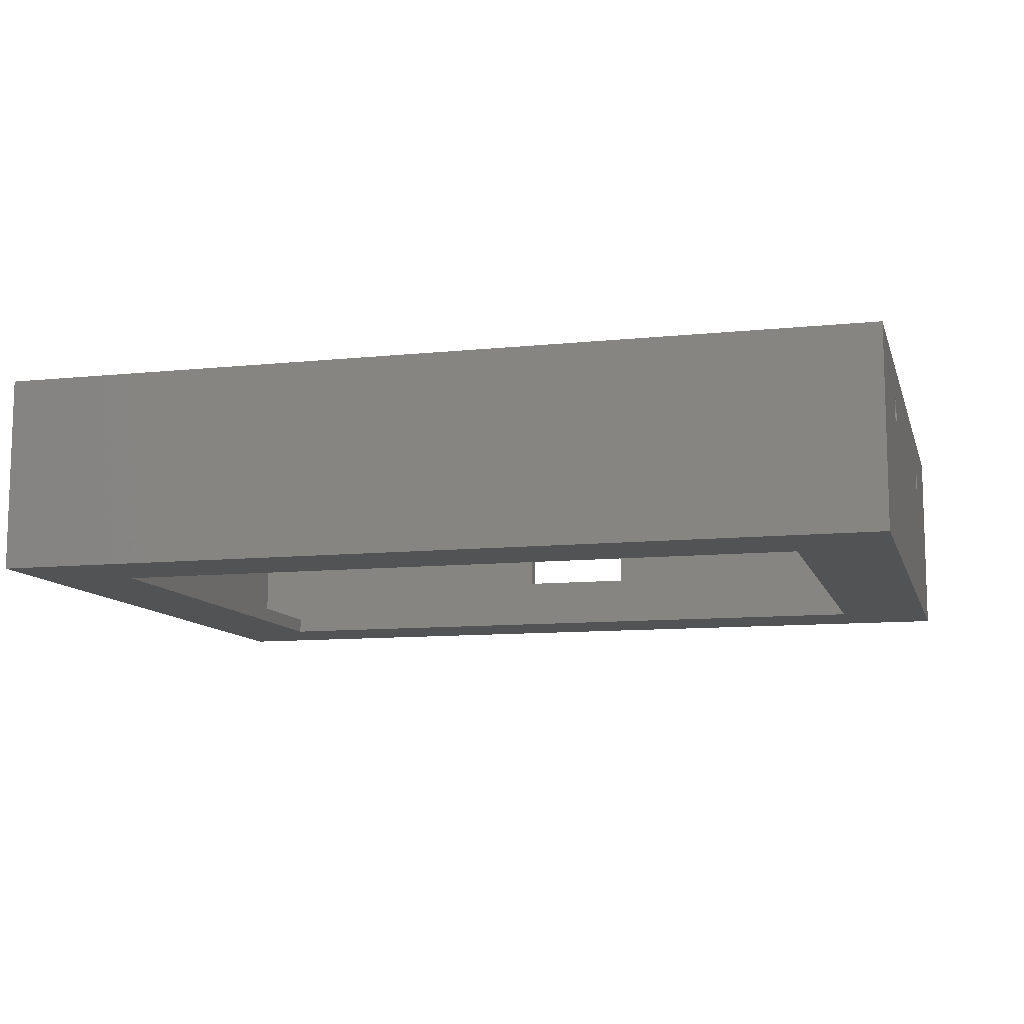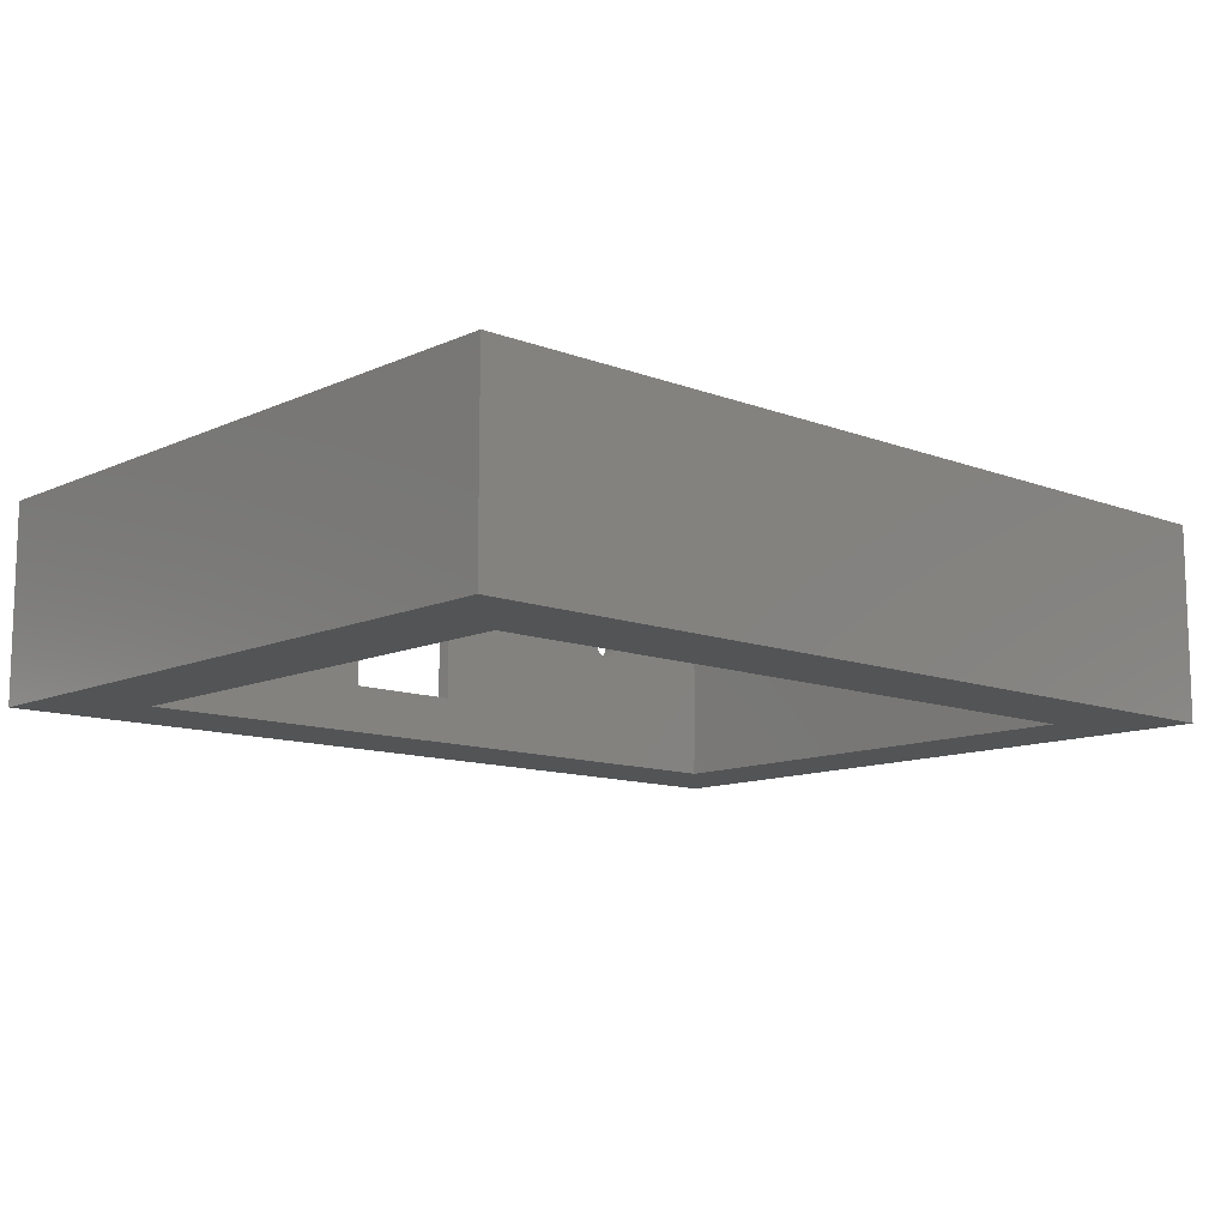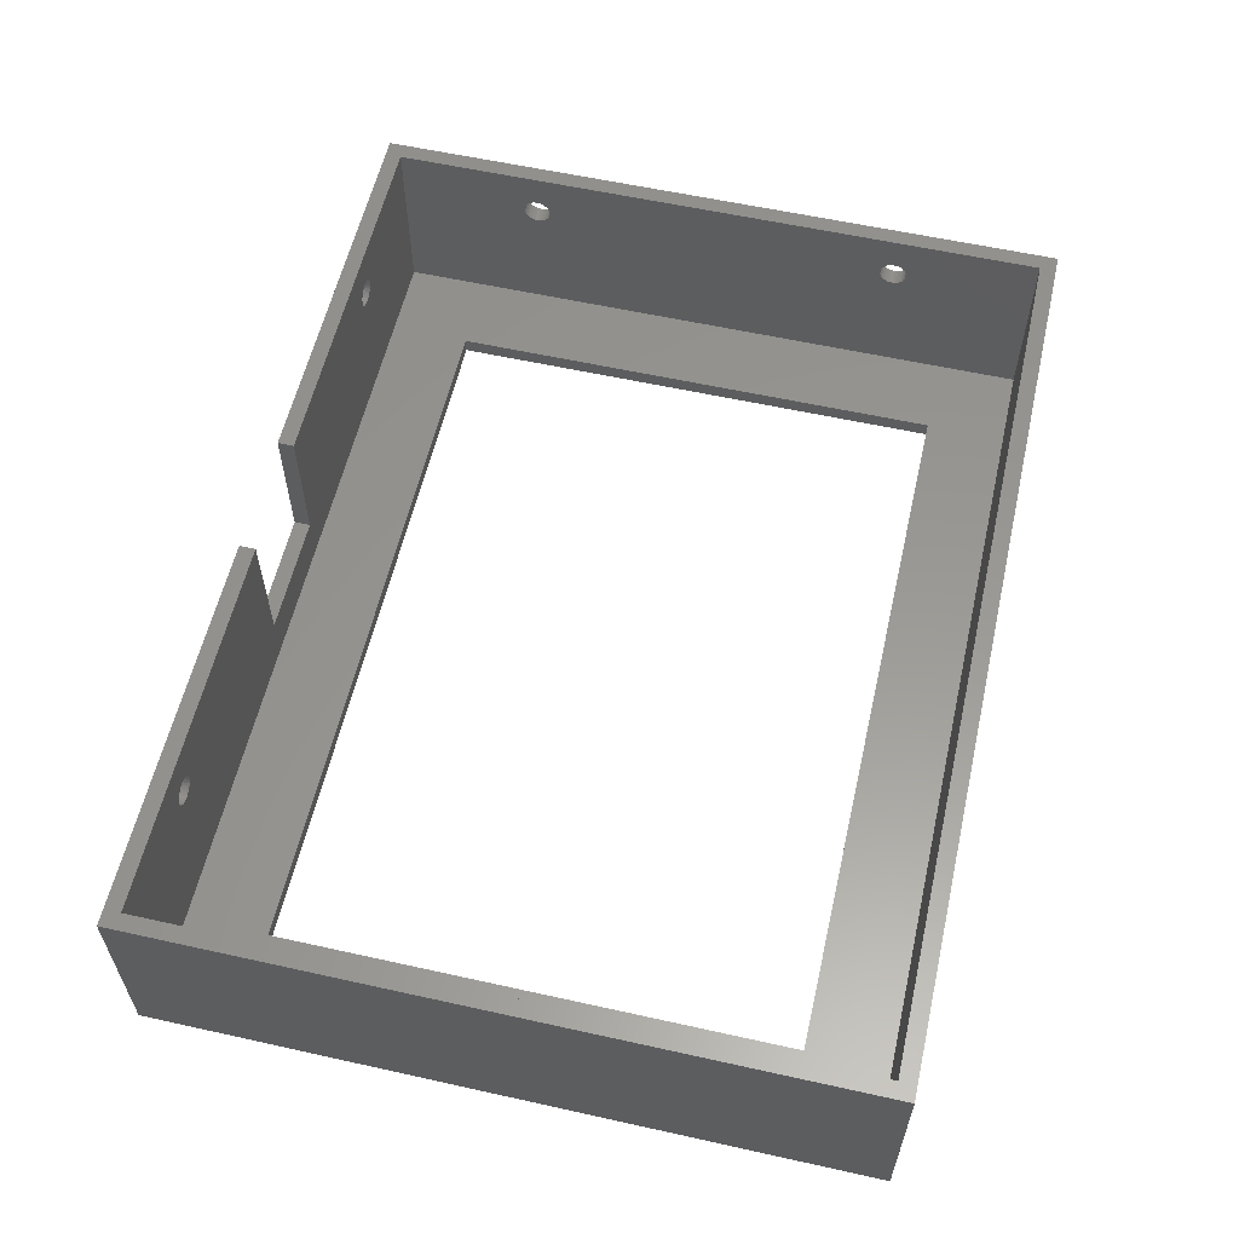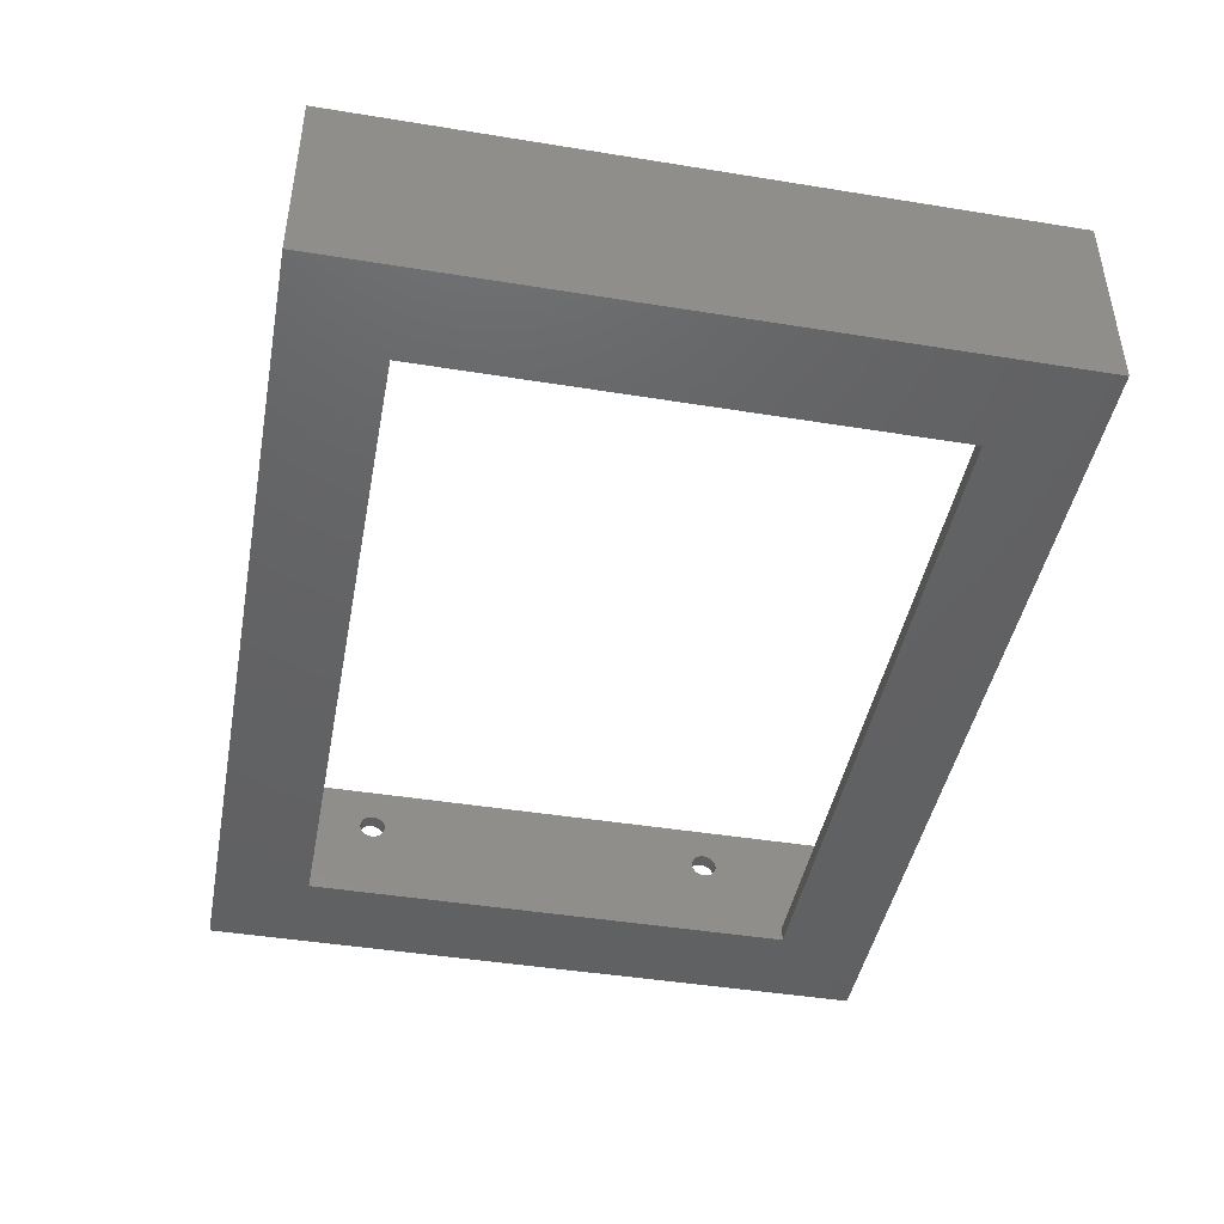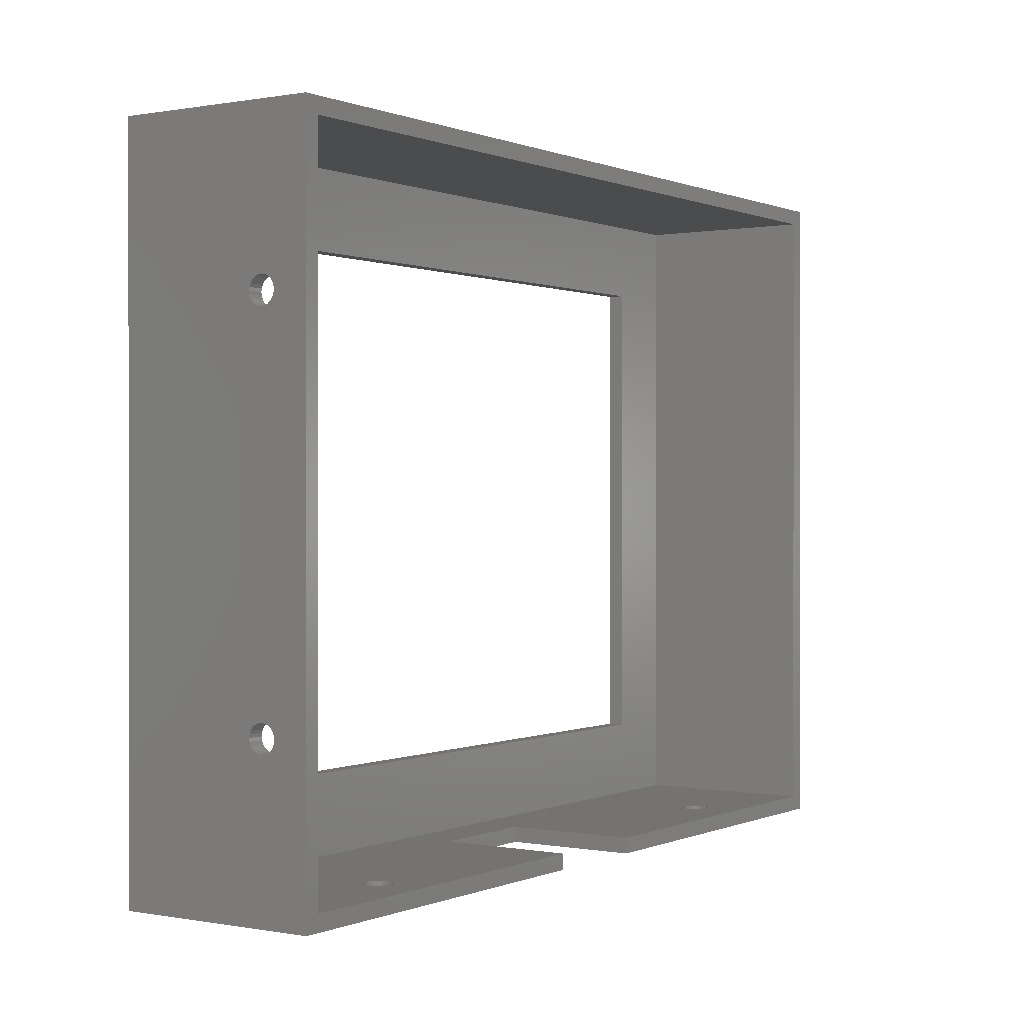
<metadata>
{"format":"stl","ext":"stl","renderer":"f3d","projection":"perspective","resolution":1024,"background":"white","views":[{"elev":-10.3,"azim":-165.2,"up":"+Z"},{"elev":-11.5,"azim":137.5,"up":"+Z"},{"elev":58.7,"azim":102.9,"up":"+Z"},{"elev":-44.4,"azim":79.3,"up":"+Z"},{"elev":0.3,"azim":-56.0,"up":"+Y"}]}
</metadata>
<code>
# stl→obj: 248 verts, 512 faces
v 113 0 25
v 113 87 0
v 113 87 25
v 113 0 0
v 111 85 25
v 2 85 25
v 0 87 25
v 2 2 25
v 111 2 25
v 64 0 25
v 64 2 25
v 49 0 25
v 49 2 25
v 0 0 25
v 101 12 0
v 12 12 0
v 0 0 0
v 12 75 0
v 101 75 0
v 0 87 0
v 0 68.56 18.33
v 0 68.67 18.7
v 0 68.7 19.1
v 0 68.36 17.98
v 0 68.09 17.7
v 0 67.76 17.48
v 0 67.39 17.35
v 0 67 17.3
v 0 66.61 17.35
v 0 66.24 17.48
v 0 20.76 17.48
v 0 65.33 18.7
v 0 21.7 19.1
v 0 65.3 19.1
v 0 21.67 18.7
v 0 65.44 18.33
v 0 21.56 18.33
v 0 65.64 17.98
v 0 21.36 17.98
v 0 65.91 17.7
v 0 21.09 17.7
v 0 20.39 17.35
v 0 20 17.3
v 0 18.44 18.33
v 0 18.33 18.7
v 0 18.64 17.98
v 0 18.91 17.7
v 0 19.24 17.48
v 0 19.61 17.35
v 0 68.63 19.49
v 0 68.47 19.85
v 0 68.24 20.17
v 0 67.93 20.42
v 0 67.58 20.6
v 0 67.2 20.69
v 0 66.8 20.69
v 0 65.37 19.49
v 0 21.63 19.49
v 0 65.53 19.85
v 0 21.47 19.85
v 0 65.76 20.17
v 0 21.24 20.17
v 0 66.07 20.42
v 0 20.93 20.42
v 0 66.42 20.6
v 0 20.58 20.6
v 0 20.2 20.69
v 0 19.8 20.69
v 0 18.3 19.1
v 0 18.37 19.49
v 0 18.53 19.85
v 0 19.42 20.6
v 0 19.07 20.42
v 0 18.76 20.17
v 19.9 0 20.7
v 19.51 0 20.63
v 19.15 0 20.47
v 18.83 0 20.24
v 18.58 0 19.93
v 18.4 0 19.58
v 18.31 0 19.2
v 18.31 0 18.8
v 18.4 0 18.42
v 18.58 0 18.07
v 18.83 0 17.76
v 19.15 0 17.53
v 19.9 0 17.3
v 19.51 0 17.37
v 49 0 8
v 64 0 8
v 20.3 0 20.67
v 20.67 0 20.56
v 21.02 0 20.36
v 21.3 0 20.09
v 21.52 0 19.76
v 21.65 0 19.39
v 21.7 0 19
v 21.65 0 18.61
v 21.52 0 18.24
v 21.3 0 17.91
v 21.02 0 17.64
v 20.67 0 17.44
v 20.3 0 17.33
v 92.9 0 20.7
v 92.51 0 20.63
v 92.15 0 20.47
v 91.83 0 20.24
v 91.58 0 19.93
v 91.4 0 19.58
v 91.31 0 19.2
v 91.31 0 18.8
v 91.4 0 18.42
v 91.58 0 18.07
v 91.83 0 17.76
v 92.15 0 17.53
v 92.51 0 17.37
v 93.3 0 20.67
v 93.67 0 20.56
v 94.02 0 20.36
v 94.3 0 20.09
v 94.52 0 19.76
v 94.65 0 19.39
v 94.7 0 19
v 94.65 0 18.61
v 94.52 0 18.24
v 94.3 0 17.91
v 94.02 0 17.64
v 93.67 0 17.44
v 92.9 0 17.3
v 93.3 0 17.33
v 111 2 2
v 111 85 2
v 101 75 2
v 12 75 2
v 2 85 2
v 12 12 2
v 101 12 2
v 2 2 2
v 2 68.67 18.7
v 2 68.7 19.1
v 2 68.63 19.49
v 2 68.47 19.85
v 2 68.24 20.17
v 2 67.93 20.42
v 2 67.58 20.6
v 2 67.2 20.69
v 2 66.8 20.69
v 2 65.37 19.49
v 2 21.7 19.1
v 2 65.3 19.1
v 2 21.63 19.49
v 2 65.53 19.85
v 2 21.47 19.85
v 2 65.76 20.17
v 2 21.24 20.17
v 2 66.07 20.42
v 2 20.93 20.42
v 2 66.42 20.6
v 2 20.58 20.6
v 2 20.2 20.69
v 2 18.37 19.49
v 2 18.3 19.1
v 2 18.53 19.85
v 2 18.76 20.17
v 2 19.07 20.42
v 2 19.42 20.6
v 2 19.8 20.69
v 2 68.56 18.33
v 2 68.36 17.98
v 2 68.09 17.7
v 2 67.76 17.48
v 2 67.39 17.35
v 2 67 17.3
v 2 66.61 17.35
v 2 66.24 17.48
v 2 20.76 17.48
v 2 65.91 17.7
v 2 65.33 18.7
v 2 21.67 18.7
v 2 65.44 18.33
v 2 21.56 18.33
v 2 65.64 17.98
v 2 21.36 17.98
v 2 21.09 17.7
v 2 20.39 17.35
v 2 20 17.3
v 2 19.61 17.35
v 2 18.33 18.7
v 2 18.44 18.33
v 2 18.64 17.98
v 2 18.91 17.7
v 2 19.24 17.48
v 92.9 2 20.7
v 93.3 2 20.67
v 93.67 2 20.56
v 94.02 2 20.36
v 94.3 2 20.09
v 94.52 2 19.76
v 94.65 2 19.39
v 94.7 2 19
v 94.65 2 18.61
v 94.52 2 18.24
v 94.3 2 17.91
v 94.02 2 17.64
v 92.9 2 17.3
v 93.3 2 17.33
v 93.67 2 17.44
v 64 2 8
v 49 2 8
v 92.51 2 20.63
v 92.15 2 20.47
v 91.83 2 20.24
v 91.58 2 19.93
v 91.4 2 19.58
v 91.31 2 19.2
v 91.31 2 18.8
v 91.4 2 18.42
v 91.58 2 18.07
v 91.83 2 17.76
v 92.15 2 17.53
v 92.51 2 17.37
v 20.3 2 20.67
v 19.9 2 20.7
v 20.67 2 20.56
v 21.02 2 20.36
v 21.3 2 20.09
v 21.52 2 19.76
v 21.65 2 19.39
v 21.7 2 19
v 21.65 2 18.61
v 21.52 2 18.24
v 21.3 2 17.91
v 21.02 2 17.64
v 20.67 2 17.44
v 20.3 2 17.33
v 19.51 2 20.63
v 19.15 2 20.47
v 18.83 2 20.24
v 18.58 2 19.93
v 18.4 2 19.58
v 18.31 2 19.2
v 18.31 2 18.8
v 18.4 2 18.42
v 18.58 2 18.07
v 18.83 2 17.76
v 19.15 2 17.53
v 19.9 2 17.3
v 19.51 2 17.37
f 1 2 3
f 2 1 4
f 3 5 1
f 3 6 5
f 6 7 8
f 7 6 3
f 9 1 5
f 10 9 11
f 9 10 1
f 8 12 13
f 8 14 12
f 14 8 7
f 4 15 2
f 4 16 15
f 16 17 18
f 17 16 4
f 19 2 15
f 18 2 19
f 18 20 2
f 20 18 17
f 21 7 20
f 7 22 23
f 7 21 22
f 20 24 21
f 20 25 24
f 20 26 25
f 20 27 26
f 20 28 27
f 20 29 28
f 20 30 29
f 31 30 20
f 32 33 34
f 35 32 36
f 37 36 38
f 39 38 40
f 30 31 40
f 32 35 33
f 36 37 35
f 38 39 37
f 40 41 39
f 40 31 41
f 17 31 20
f 31 17 42
f 42 17 43
f 44 14 45
f 14 44 17
f 46 17 44
f 47 17 46
f 48 17 47
f 49 17 48
f 43 17 49
f 50 7 23
f 51 7 50
f 52 7 51
f 53 7 52
f 54 7 53
f 55 7 54
f 56 7 55
f 33 57 34
f 58 57 33
f 57 58 59
f 60 59 58
f 59 60 61
f 62 61 60
f 61 62 63
f 64 63 62
f 63 64 65
f 66 65 64
f 65 66 56
f 67 56 66
f 56 67 7
f 14 67 68
f 45 14 69
f 69 14 70
f 70 14 71
f 67 14 7
f 72 14 68
f 73 14 72
f 74 14 73
f 71 14 74
f 2 7 3
f 7 2 20
f 14 75 12
f 14 76 75
f 14 77 76
f 14 78 77
f 14 79 78
f 14 80 79
f 14 81 80
f 14 82 81
f 14 83 82
f 17 83 14
f 83 17 84
f 84 17 85
f 85 17 86
f 17 87 88
f 89 17 90
f 87 17 89
f 86 17 88
f 91 12 75
f 92 12 91
f 93 12 92
f 94 12 93
f 95 12 94
f 96 12 95
f 97 12 96
f 98 12 97
f 89 98 99
f 89 99 100
f 89 100 101
f 89 101 102
f 89 102 103
f 98 89 12
f 89 103 87
f 10 104 1
f 10 105 104
f 10 106 105
f 10 107 106
f 10 108 107
f 10 109 108
f 10 110 109
f 10 111 110
f 90 111 10
f 111 90 112
f 112 90 113
f 113 90 114
f 114 90 115
f 4 116 90
f 115 90 116
f 117 1 104
f 118 1 117
f 119 1 118
f 120 1 119
f 121 1 120
f 122 1 121
f 123 1 122
f 124 1 123
f 125 1 124
f 4 125 126
f 4 126 127
f 4 127 128
f 116 4 129
f 129 4 130
f 125 4 1
f 130 4 128
f 4 90 17
f 131 5 132
f 5 131 9
f 132 133 131
f 132 134 133
f 134 135 136
f 135 134 132
f 137 131 133
f 136 131 137
f 136 138 131
f 138 136 135
f 139 6 140
f 6 141 140
f 6 142 141
f 6 143 142
f 6 144 143
f 6 145 144
f 6 146 145
f 6 147 146
f 148 149 150
f 151 148 152
f 153 152 154
f 155 154 156
f 157 156 158
f 159 158 147
f 160 147 6
f 148 151 149
f 152 153 151
f 154 155 153
f 156 157 155
f 158 159 157
f 147 160 159
f 8 160 6
f 161 8 162
f 163 8 161
f 164 8 163
f 165 8 164
f 166 8 165
f 167 8 166
f 160 8 167
f 168 6 139
f 6 168 135
f 169 135 168
f 170 135 169
f 171 135 170
f 172 135 171
f 173 135 172
f 174 135 173
f 175 135 174
f 176 175 177
f 149 178 150
f 179 178 149
f 178 179 180
f 181 180 179
f 180 181 182
f 183 182 181
f 182 183 177
f 184 177 183
f 176 177 184
f 175 176 135
f 138 176 185
f 138 185 186
f 138 186 187
f 8 188 162
f 8 189 188
f 138 189 8
f 189 138 190
f 190 138 191
f 176 138 135
f 192 138 187
f 191 138 192
f 135 5 6
f 5 135 132
f 9 193 11
f 9 194 193
f 9 195 194
f 9 196 195
f 9 197 196
f 9 198 197
f 9 199 198
f 9 200 199
f 9 201 200
f 9 202 201
f 131 202 9
f 202 131 203
f 203 131 204
f 131 205 206
f 131 206 207
f 208 131 209
f 205 131 208
f 204 131 207
f 210 11 193
f 211 11 210
f 212 11 211
f 213 11 212
f 214 11 213
f 215 11 214
f 216 11 215
f 208 216 217
f 208 217 218
f 208 218 219
f 208 219 220
f 208 220 221
f 216 208 11
f 208 221 205
f 222 8 13
f 8 222 223
f 13 224 222
f 13 225 224
f 13 226 225
f 13 227 226
f 13 228 227
f 13 229 228
f 13 230 229
f 209 230 13
f 230 209 231
f 231 209 232
f 232 209 233
f 233 209 234
f 138 235 209
f 234 209 235
f 236 8 223
f 237 8 236
f 238 8 237
f 239 8 238
f 240 8 239
f 241 8 240
f 242 8 241
f 243 8 242
f 138 243 244
f 138 244 245
f 138 245 246
f 235 138 247
f 243 138 8
f 248 138 246
f 247 138 248
f 138 209 131
f 15 133 19
f 133 15 137
f 136 18 134
f 18 136 16
f 18 133 134
f 133 18 19
f 15 136 137
f 136 15 16
f 248 87 247
f 87 248 88
f 97 228 229
f 228 97 96
f 235 102 234
f 102 235 103
f 96 227 228
f 227 96 95
f 234 101 233
f 101 234 102
f 81 242 241
f 242 81 82
f 99 230 231
f 230 99 98
f 77 236 76
f 236 77 237
f 98 229 230
f 229 98 97
f 95 226 227
f 226 95 94
f 91 224 92
f 224 91 222
f 247 103 235
f 103 247 87
f 82 243 242
f 243 82 83
f 246 88 248
f 88 246 86
f 79 240 239
f 240 79 80
f 75 222 91
f 222 75 223
f 78 239 238
f 239 78 79
f 84 245 244
f 245 84 85
f 92 225 93
f 225 92 224
f 93 226 94
f 226 93 225
f 245 86 246
f 86 245 85
f 78 237 77
f 237 78 238
f 83 244 243
f 244 83 84
f 76 223 75
f 223 76 236
f 100 231 232
f 231 100 99
f 233 100 232
f 100 233 101
f 80 241 240
f 241 80 81
f 104 194 117
f 194 104 193
f 122 198 199
f 198 122 121
f 123 199 200
f 199 123 122
f 110 216 215
f 216 110 111
f 206 128 207
f 128 206 130
f 117 195 118
f 195 117 194
f 118 196 119
f 196 118 195
f 107 213 212
f 213 107 108
f 124 200 201
f 200 124 123
f 121 197 198
f 197 121 120
f 221 129 205
f 129 221 116
f 204 126 203
f 126 204 127
f 108 214 213
f 214 108 109
f 113 219 218
f 219 113 114
f 207 127 204
f 127 207 128
f 106 210 105
f 210 106 211
f 125 201 202
f 201 125 124
f 126 202 203
f 202 126 125
f 205 130 206
f 130 205 129
f 219 115 220
f 115 219 114
f 119 197 120
f 197 119 196
f 112 218 217
f 218 112 113
f 107 211 106
f 211 107 212
f 111 217 216
f 217 111 112
f 109 215 214
f 215 109 110
f 105 193 104
f 193 105 210
f 220 116 221
f 116 220 115
f 189 45 188
f 45 189 44
f 68 160 167
f 160 68 67
f 42 186 185
f 186 42 43
f 64 155 157
f 155 64 62
f 188 69 162
f 69 188 45
f 43 187 186
f 187 43 49
f 35 149 33
f 149 35 179
f 191 46 190
f 46 191 47
f 41 183 39
f 183 41 184
f 31 185 176
f 185 31 42
f 161 71 163
f 71 161 70
f 37 179 35
f 179 37 181
f 162 70 161
f 70 162 69
f 58 153 60
f 153 58 151
f 66 157 159
f 157 66 64
f 49 192 187
f 192 49 48
f 48 191 192
f 191 48 47
f 163 74 164
f 74 163 71
f 74 165 164
f 165 74 73
f 33 151 58
f 151 33 149
f 39 181 37
f 181 39 183
f 190 44 189
f 44 190 46
f 41 176 184
f 176 41 31
f 60 155 62
f 155 60 153
f 72 167 166
f 167 72 68
f 73 166 165
f 166 73 72
f 67 159 160
f 159 67 66
f 180 32 178
f 32 180 36
f 56 146 147
f 146 56 55
f 27 173 172
f 173 27 28
f 53 143 144
f 143 53 52
f 28 174 173
f 174 28 29
f 22 140 23
f 140 22 139
f 177 38 182
f 38 177 40
f 25 169 24
f 169 25 170
f 26 172 171
f 172 26 27
f 148 59 152
f 59 148 57
f 21 139 22
f 139 21 168
f 150 57 148
f 57 150 34
f 50 142 51
f 142 50 141
f 54 144 145
f 144 54 53
f 29 175 174
f 175 29 30
f 30 177 175
f 177 30 40
f 178 34 150
f 34 178 32
f 152 61 154
f 61 152 59
f 61 156 154
f 156 61 63
f 23 141 50
f 141 23 140
f 24 168 21
f 168 24 169
f 182 36 180
f 36 182 38
f 25 171 170
f 171 25 26
f 51 143 52
f 143 51 142
f 65 147 158
f 147 65 56
f 63 158 156
f 158 63 65
f 55 145 146
f 145 55 54
f 90 11 208
f 11 90 10
f 209 90 208
f 90 209 89
f 12 209 13
f 209 12 89

</code>
